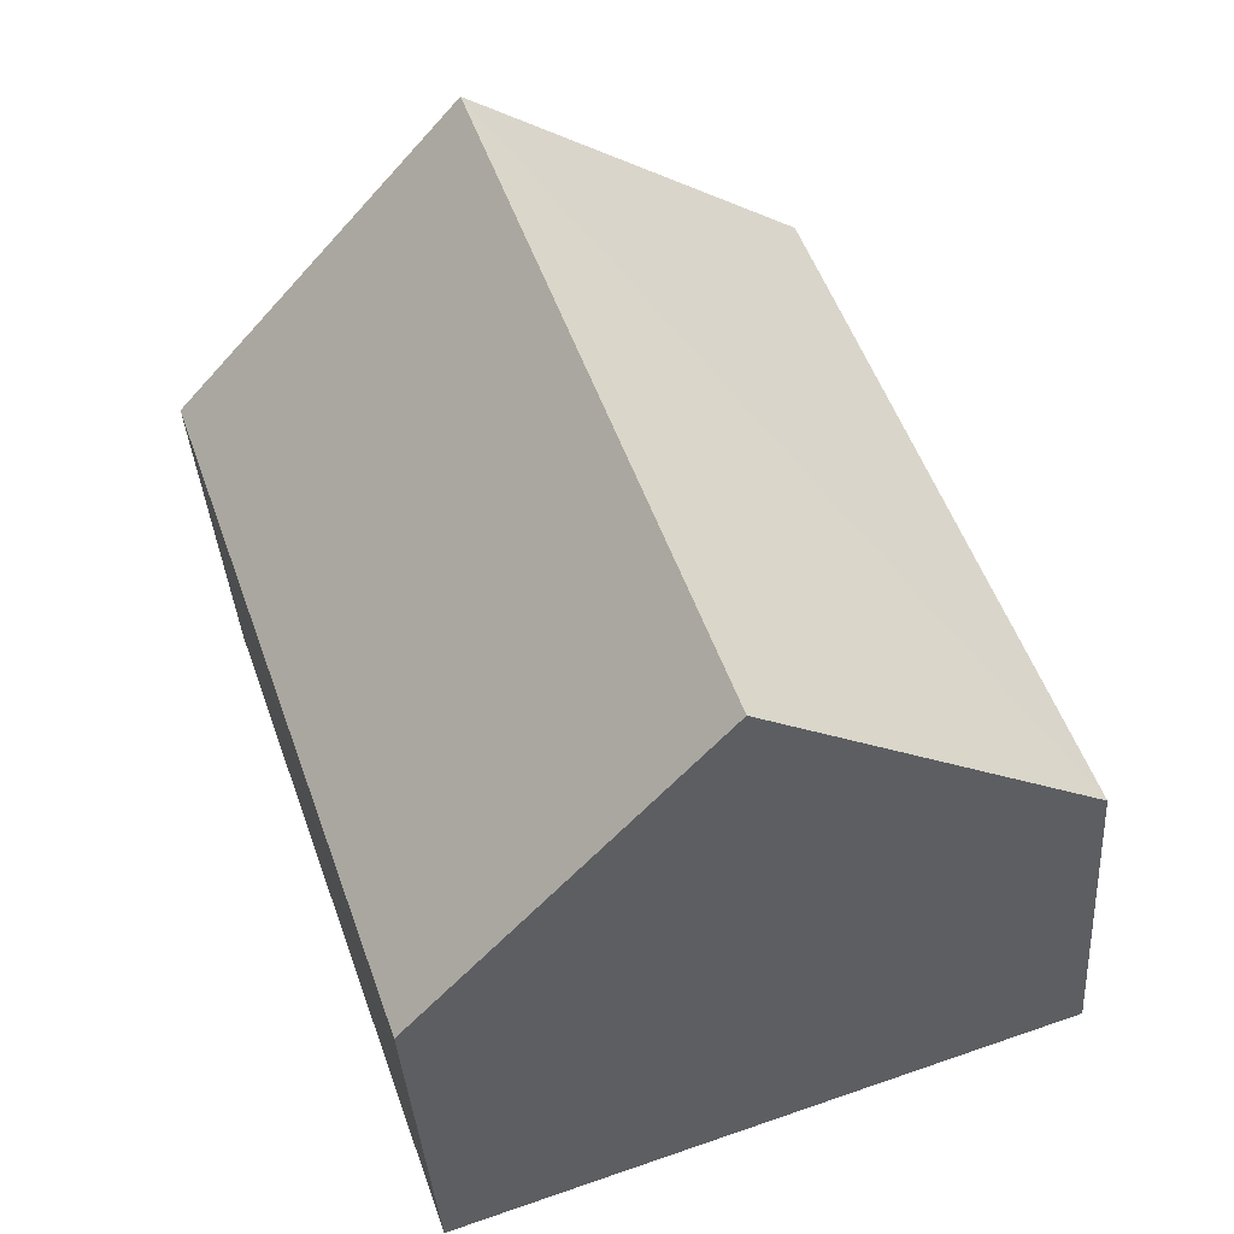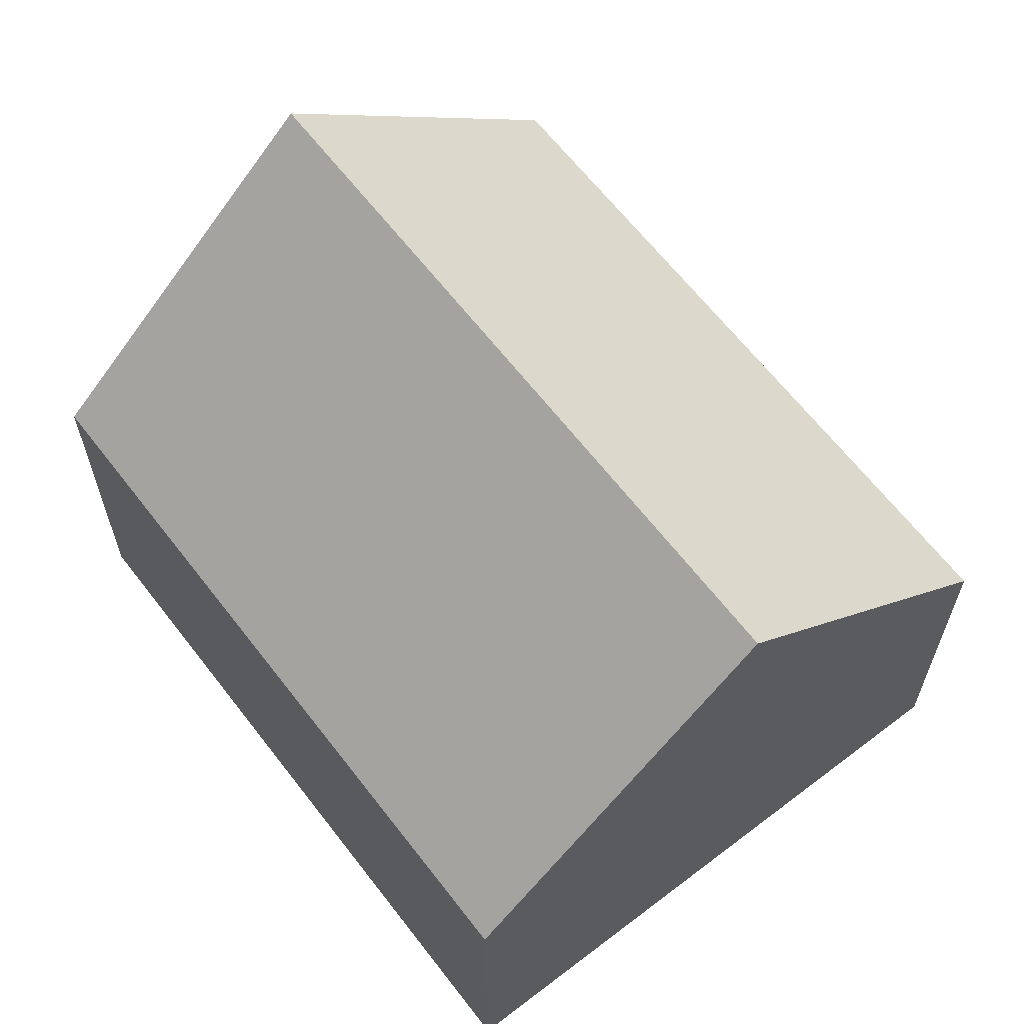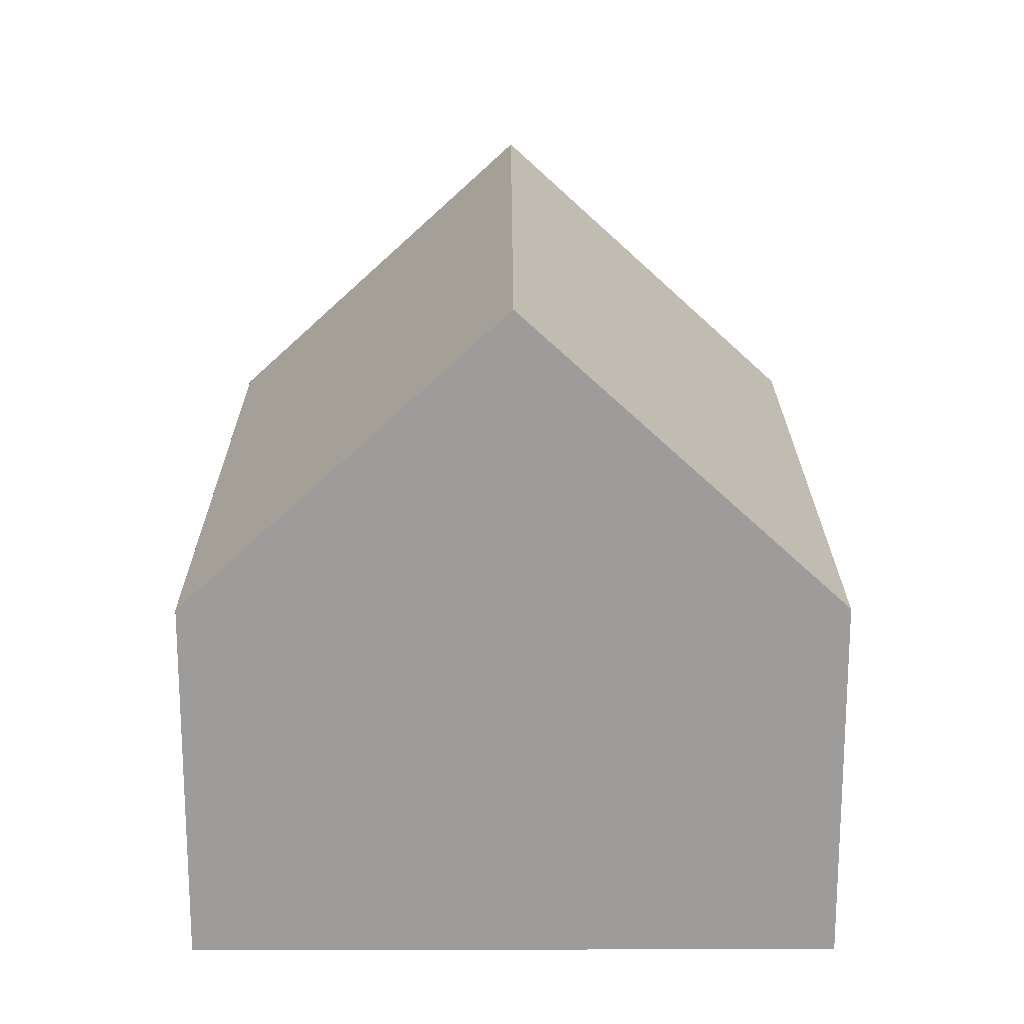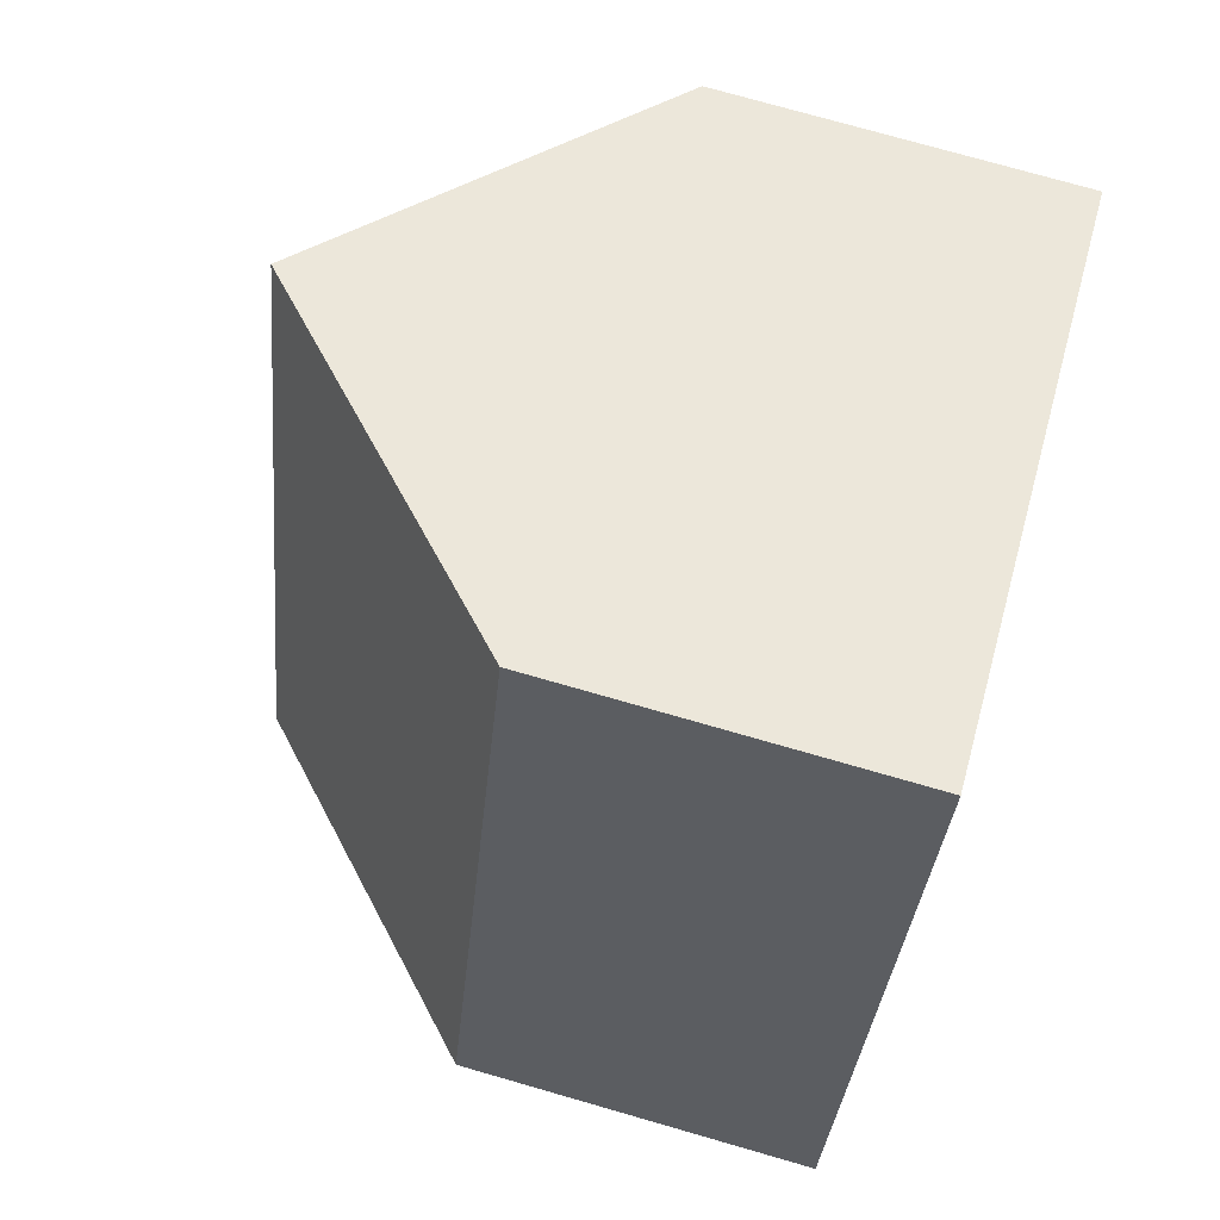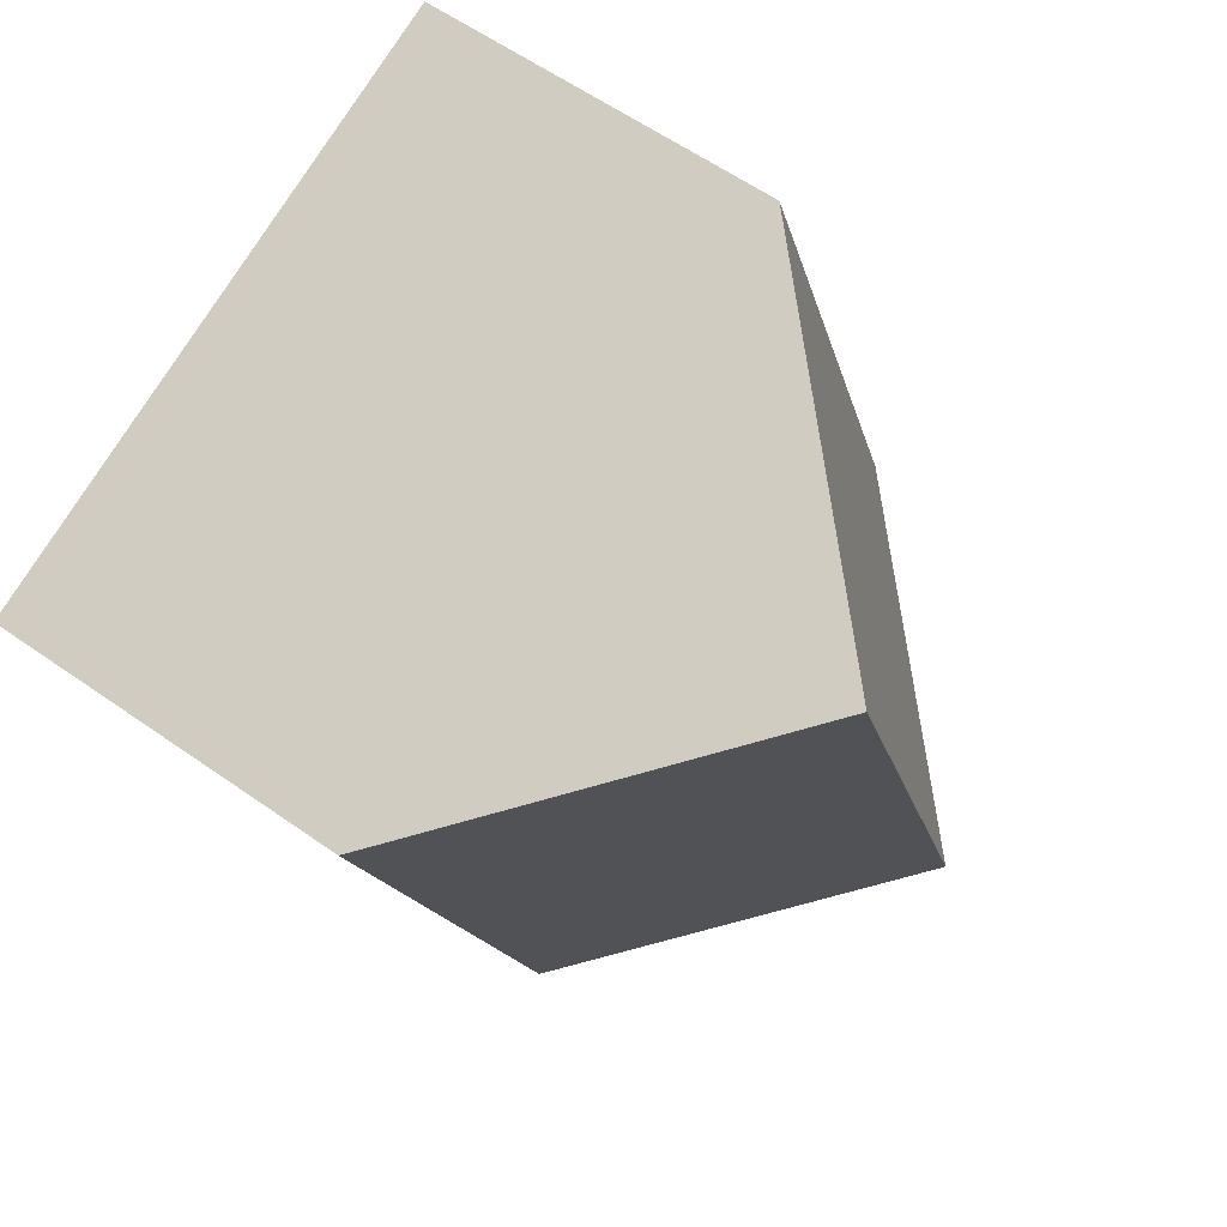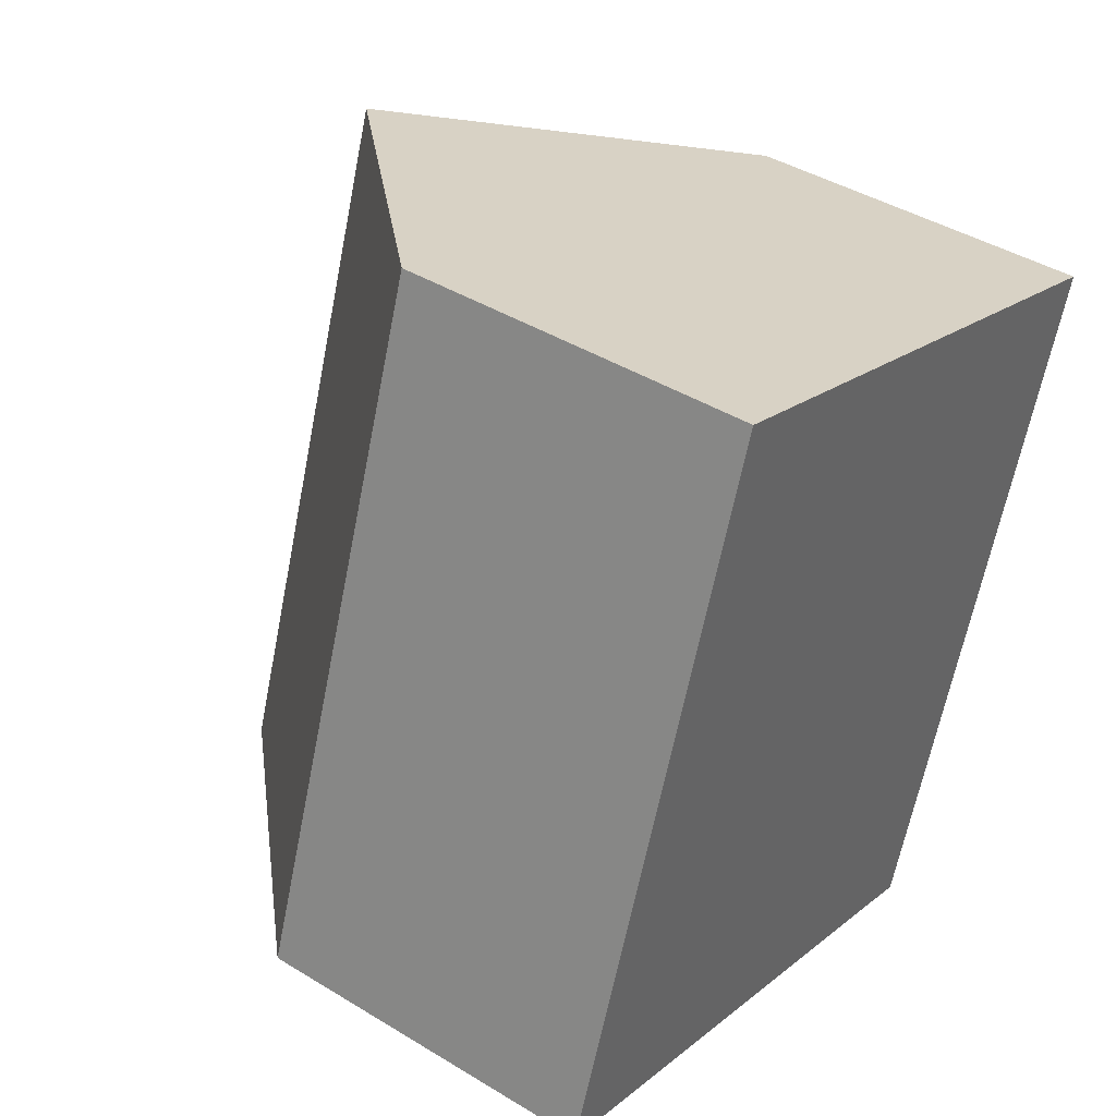
<metadata>
{"format":"obj","ext":"obj","renderer":"f3d","projection":"perspective","resolution":1024,"background":"white","views":[{"elev":-37.3,"azim":-176.2,"up":"+Z"},{"elev":64.2,"azim":-18.6,"up":"+Y"},{"elev":19.9,"azim":-161.2,"up":"+Y"},{"elev":75.3,"azim":-74.0,"up":"+Z"},{"elev":60.0,"azim":125.8,"up":"+Z"},{"elev":42.2,"azim":-53.8,"up":"+Z"}]}
</metadata>
<code>
v  8.351 5.046 -2.877
v  7.512 9.098 8.248
v  11.69 5.046 6.81
v  4.176 9.098 -1.439
v  0 5.046 3.09e-16
v  3.337 5.046 9.686
v  8.351 1.762e-16 -2.877
v  4.176 8.811e-17 -1.439
v  0 0 0
v  3.337 -5.931e-16 9.686
v  7.512 -5.05e-16 8.248
v  11.69 -4.17e-16 6.81
g defaultobject
f 1 2 3
f 2 1 4
f 5 2 4
f 2 5 6
f 1 5 4
f 5 1 7
f 5 7 8
f 5 8 9
f 9 6 5
f 6 9 10
f 6 3 2
f 3 6 10
f 3 10 11
f 3 11 12
f 12 1 3
f 1 12 7
f 12 8 7
f 8 12 9
f 9 12 11
f 9 11 10

</code>
